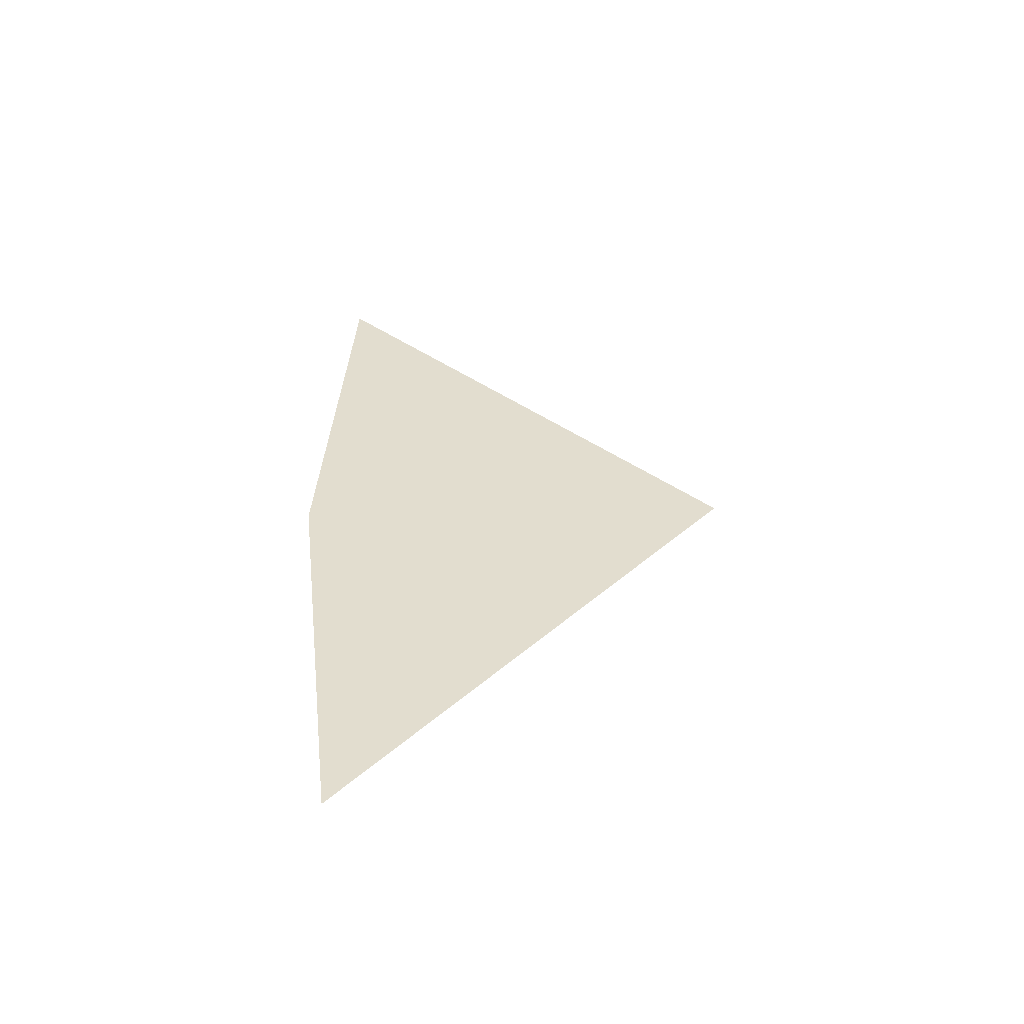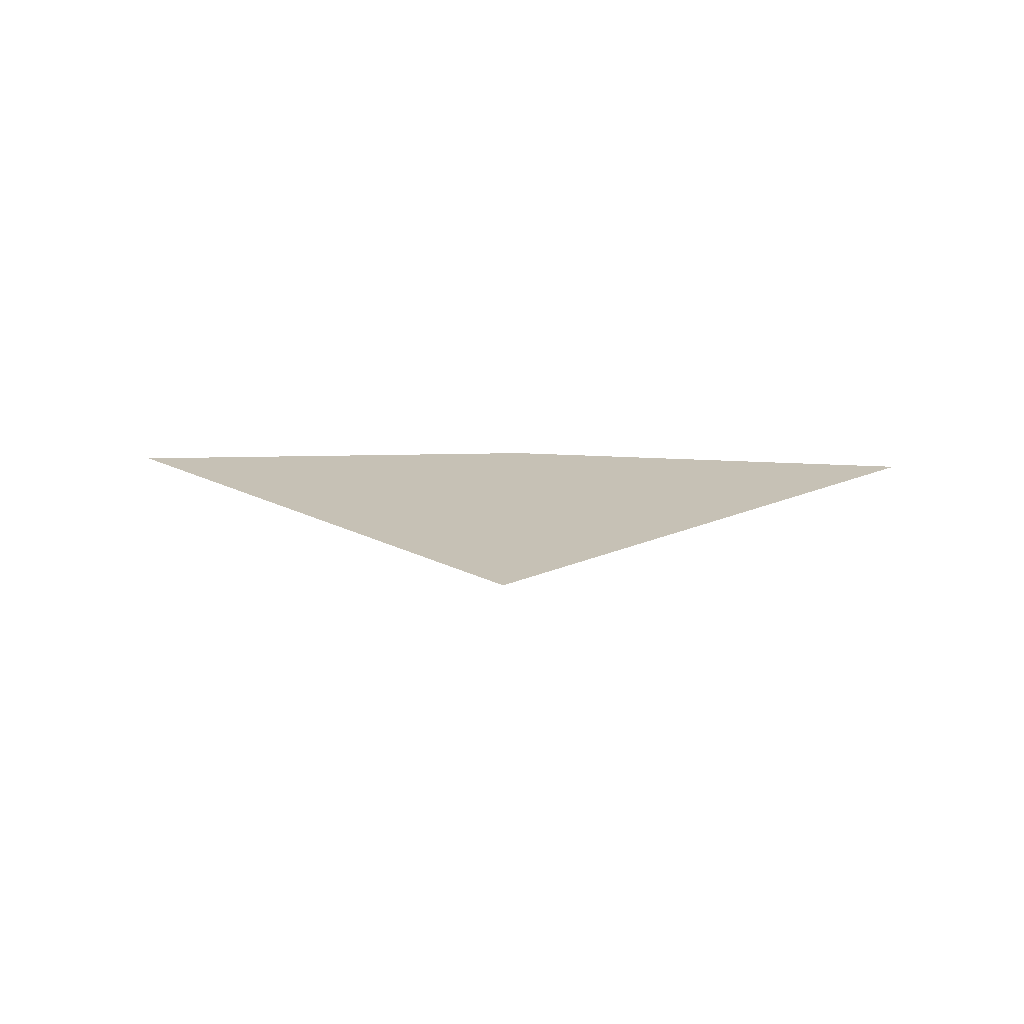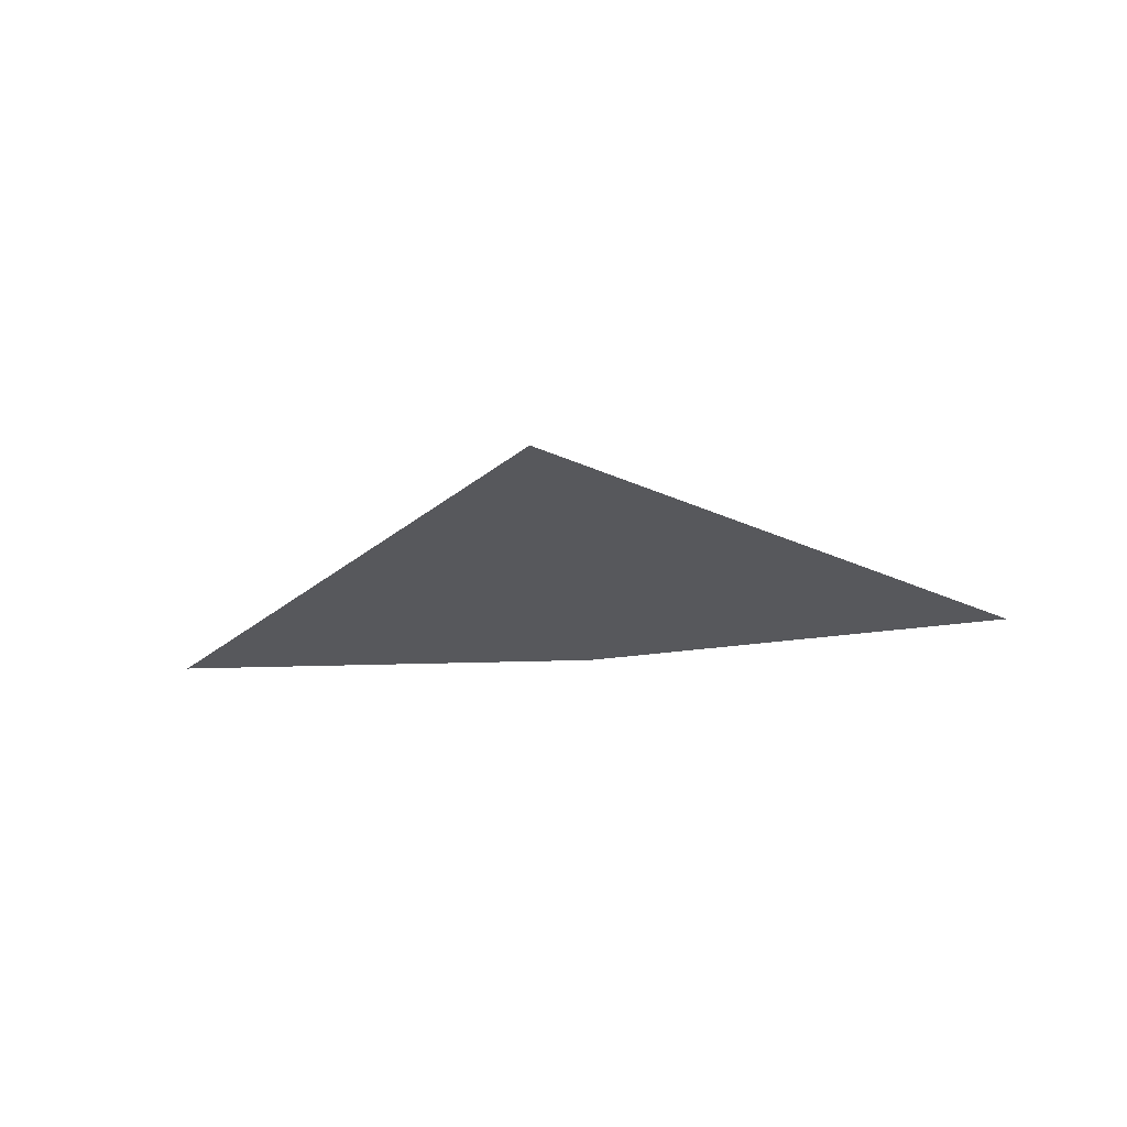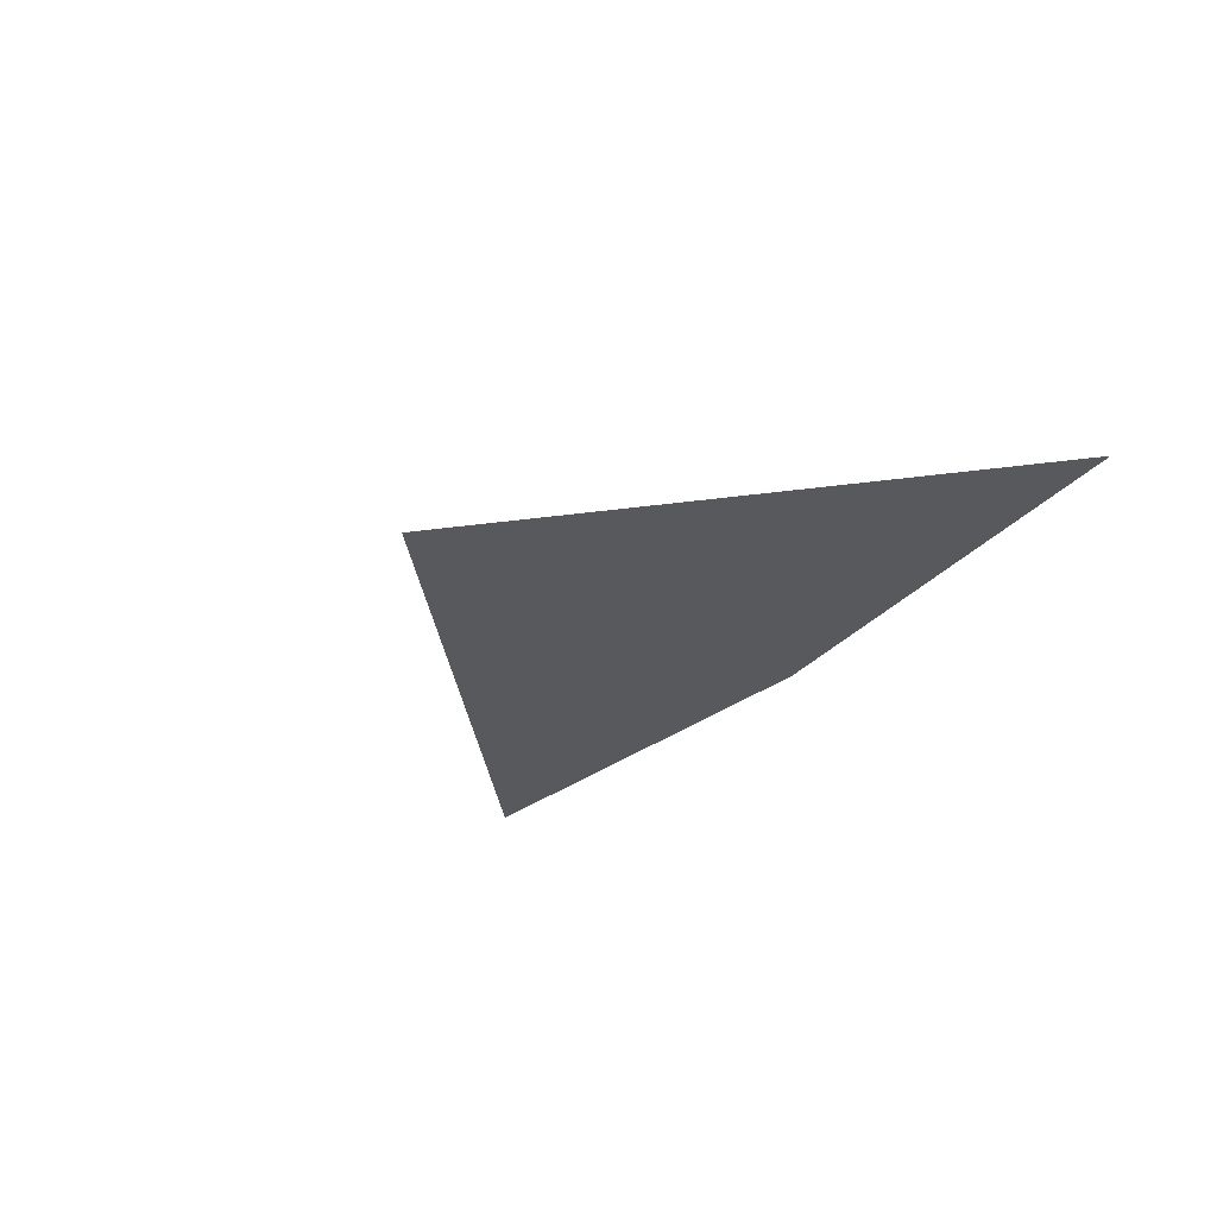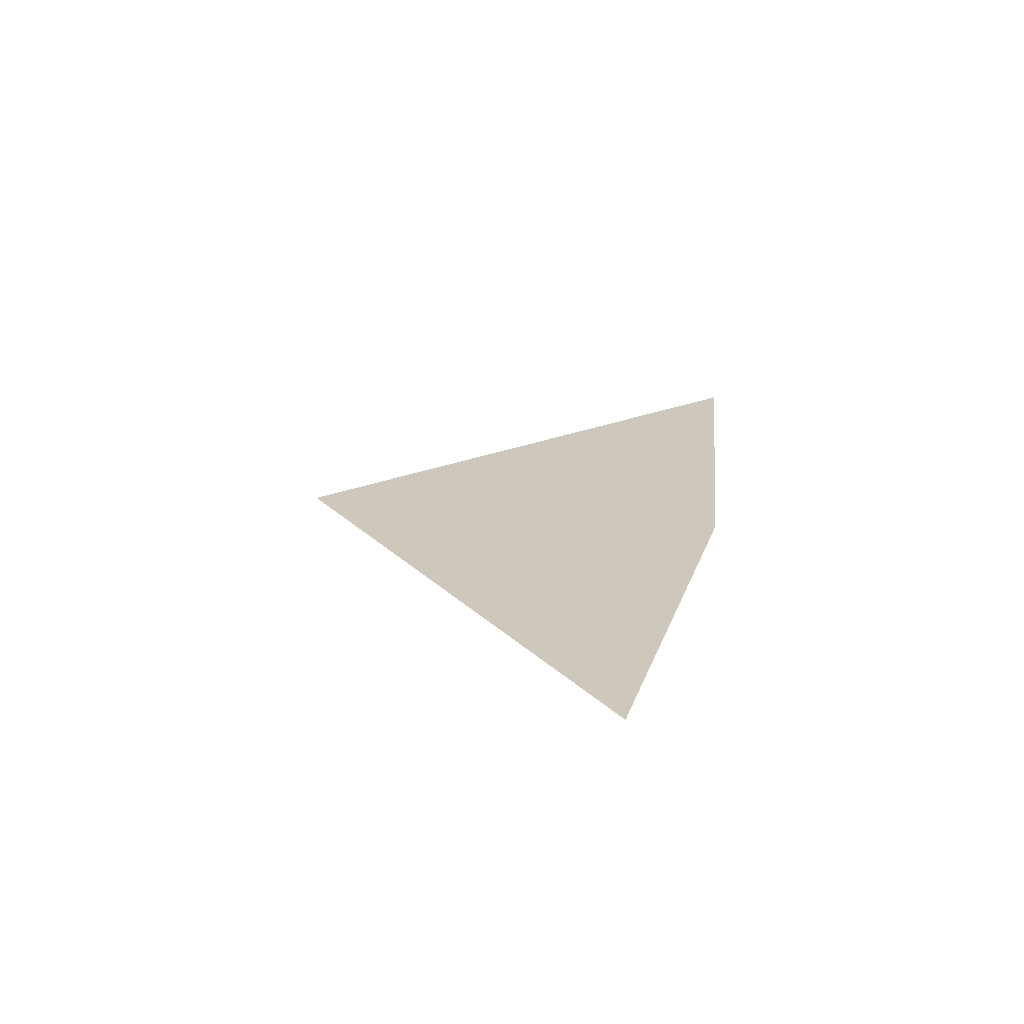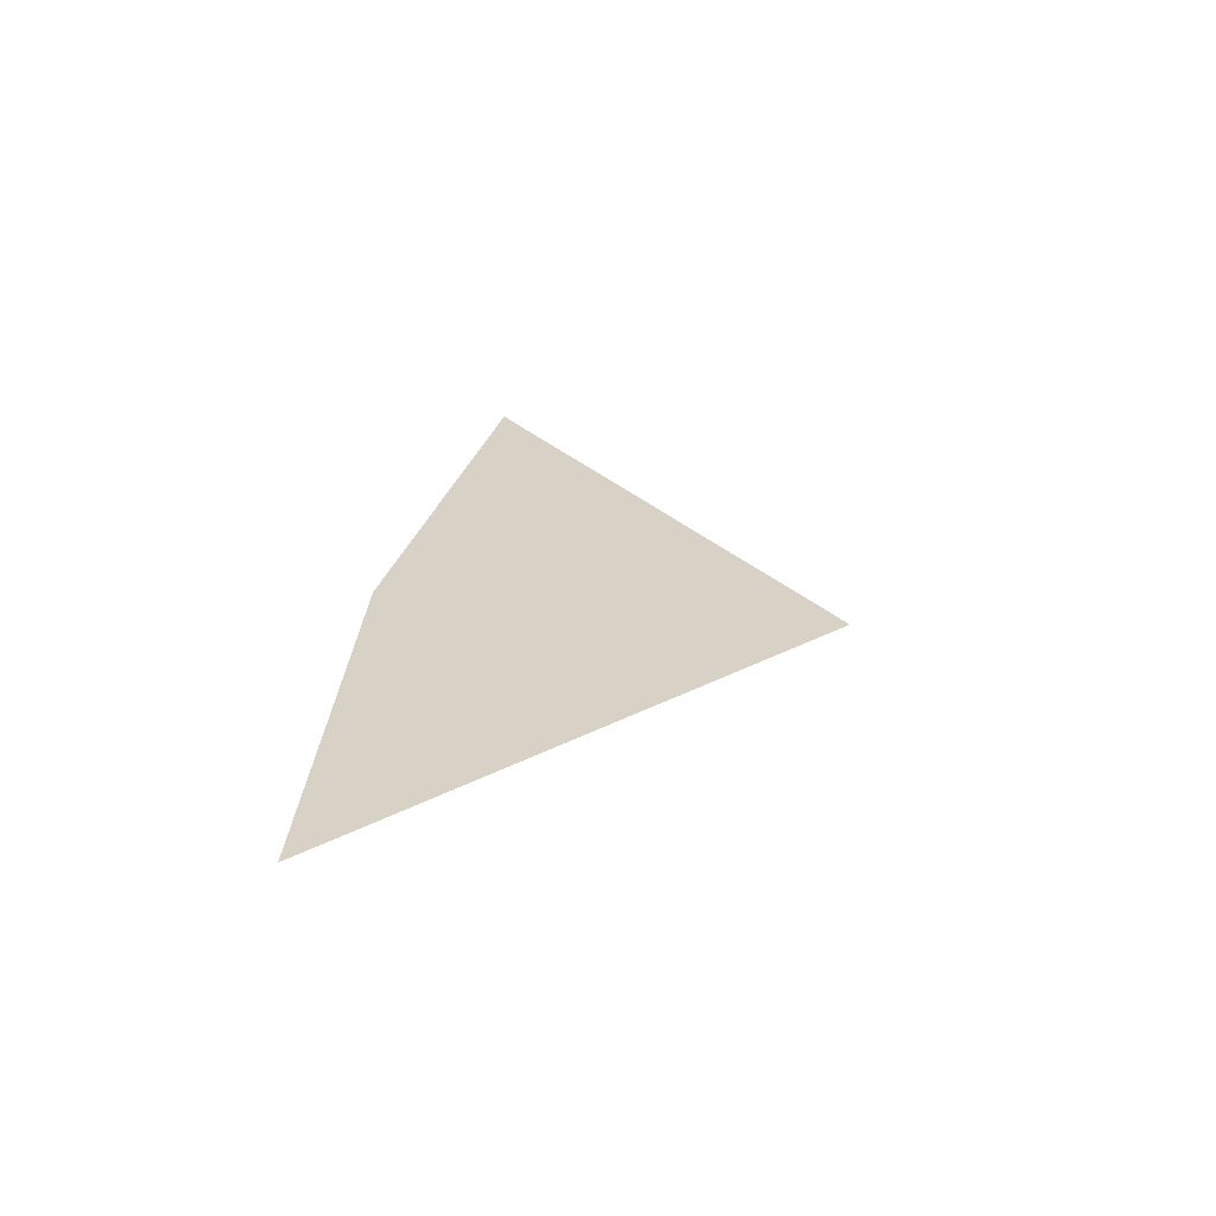
<metadata>
{"format":"obj","ext":"obj","renderer":"f3d","projection":"perspective","resolution":1024,"background":"white","views":[{"elev":35.0,"azim":-91.9,"up":"+Z"},{"elev":18.8,"azim":2.2,"up":"+Z"},{"elev":-28.7,"azim":7.8,"up":"+Z"},{"elev":-30.0,"azim":53.7,"up":"+Z"},{"elev":21.9,"azim":100.9,"up":"+Z"},{"elev":27.4,"azim":-81.6,"up":"+Z"}]}
</metadata>
<code>
o #ID431
v -0.004245 0.3972 0.3911
v -0.007514 0.3972 0.3911
v -0.00588 0.3957 0.3911
v -0.00588 0.3973 0.3911
f 1 2 3
f 2 1 4

</code>
